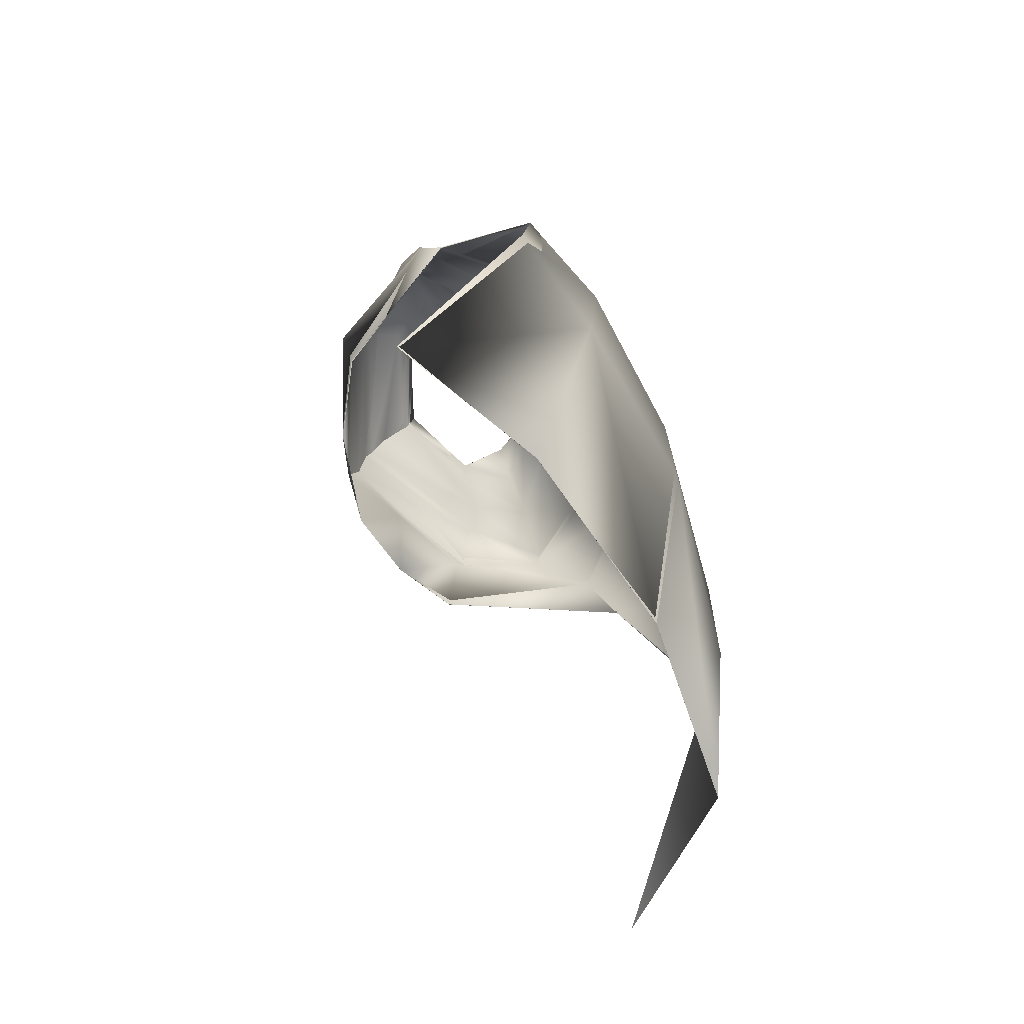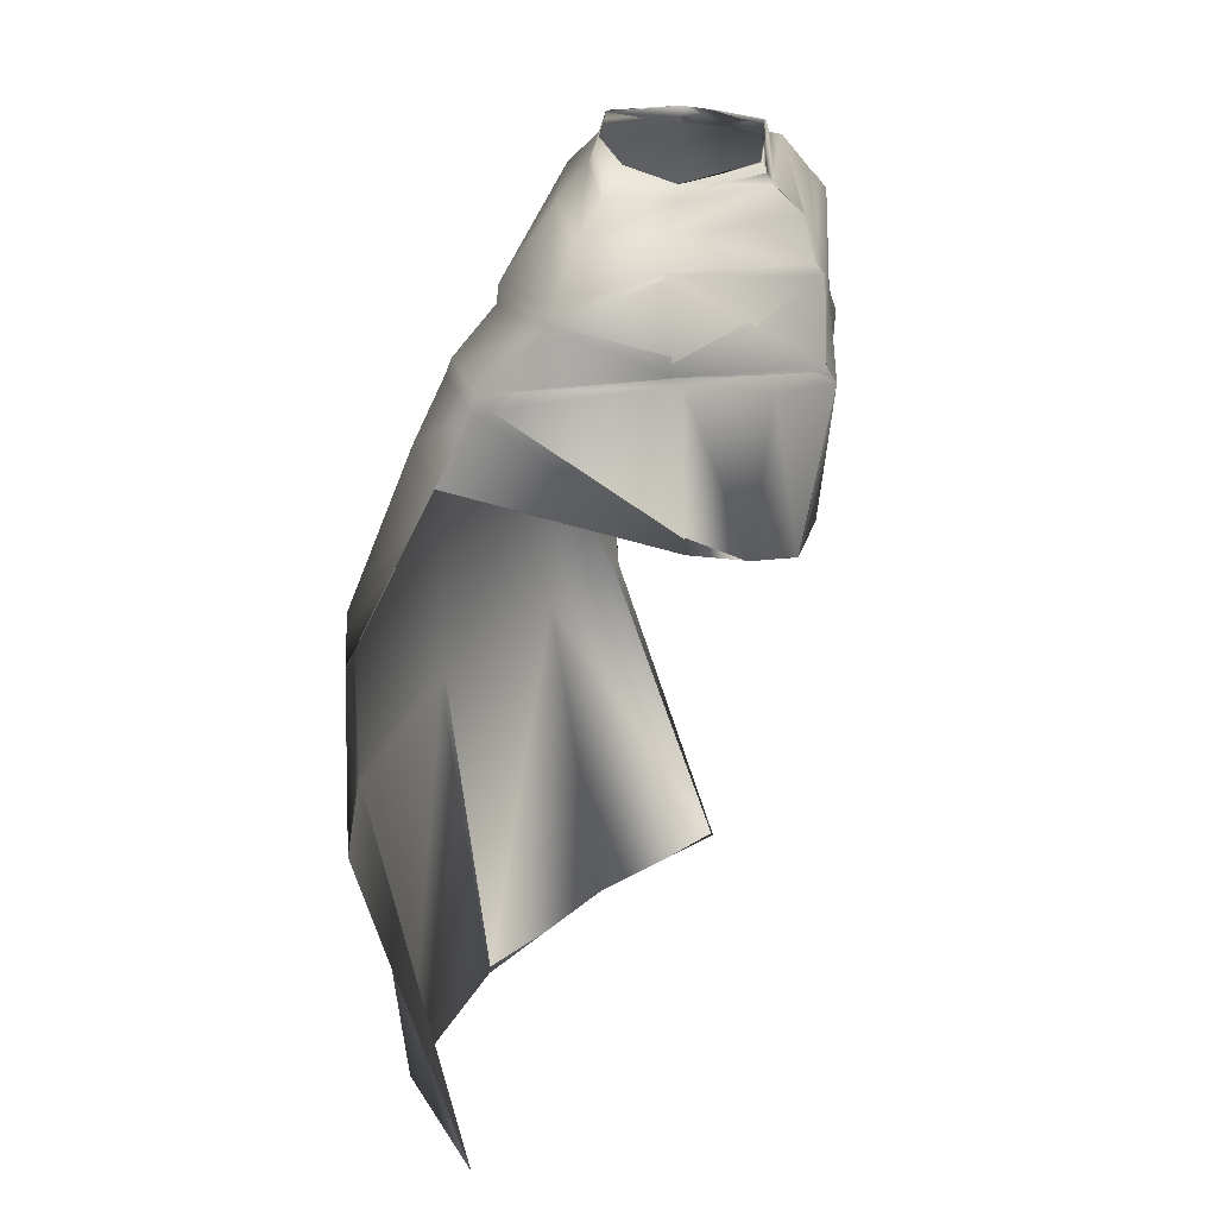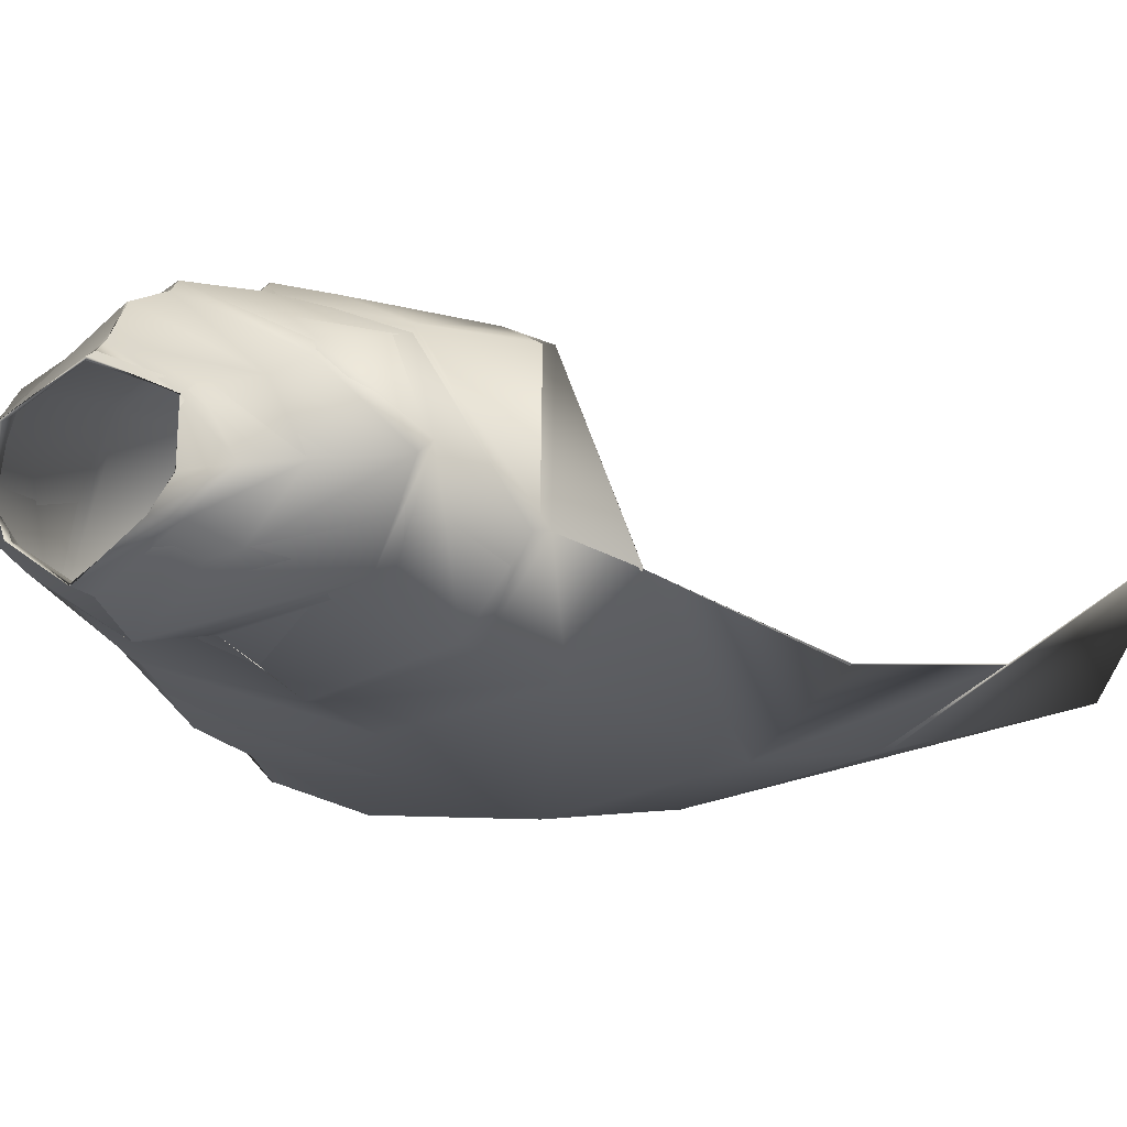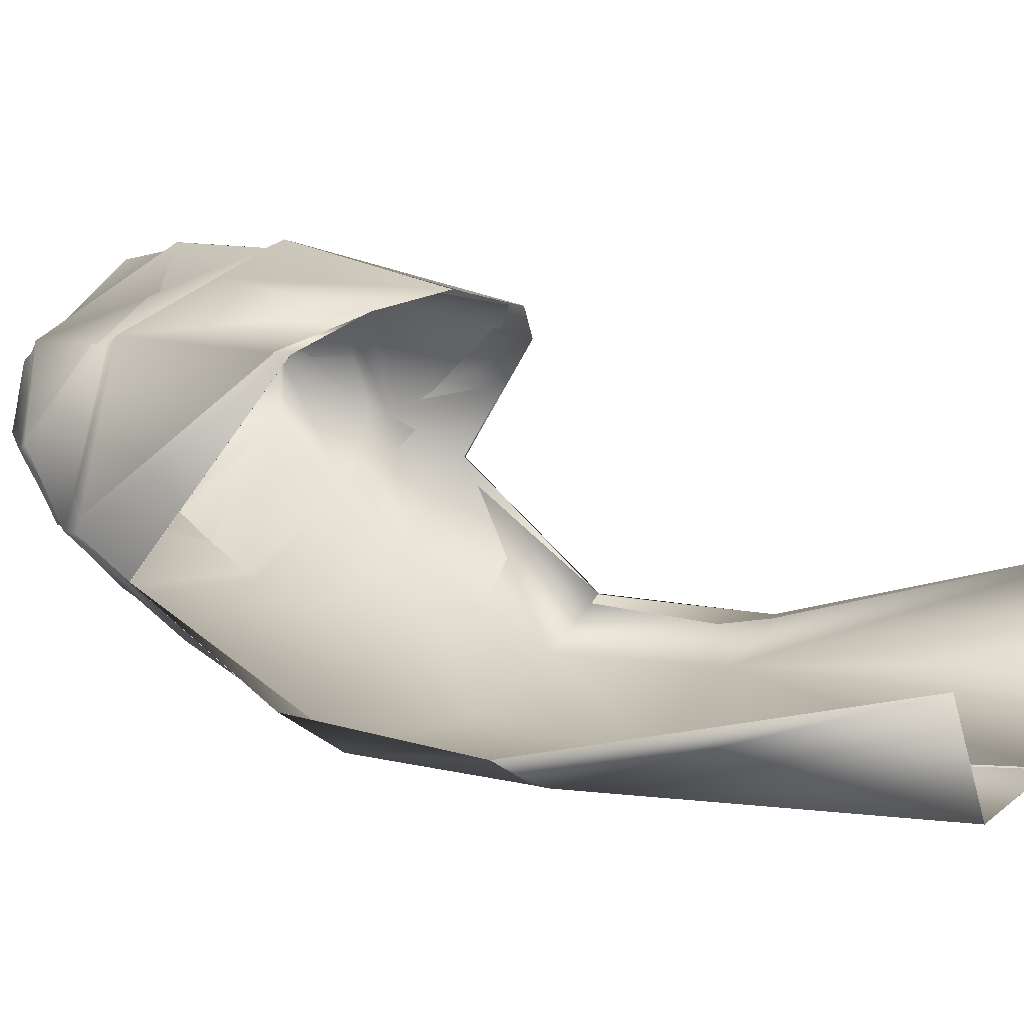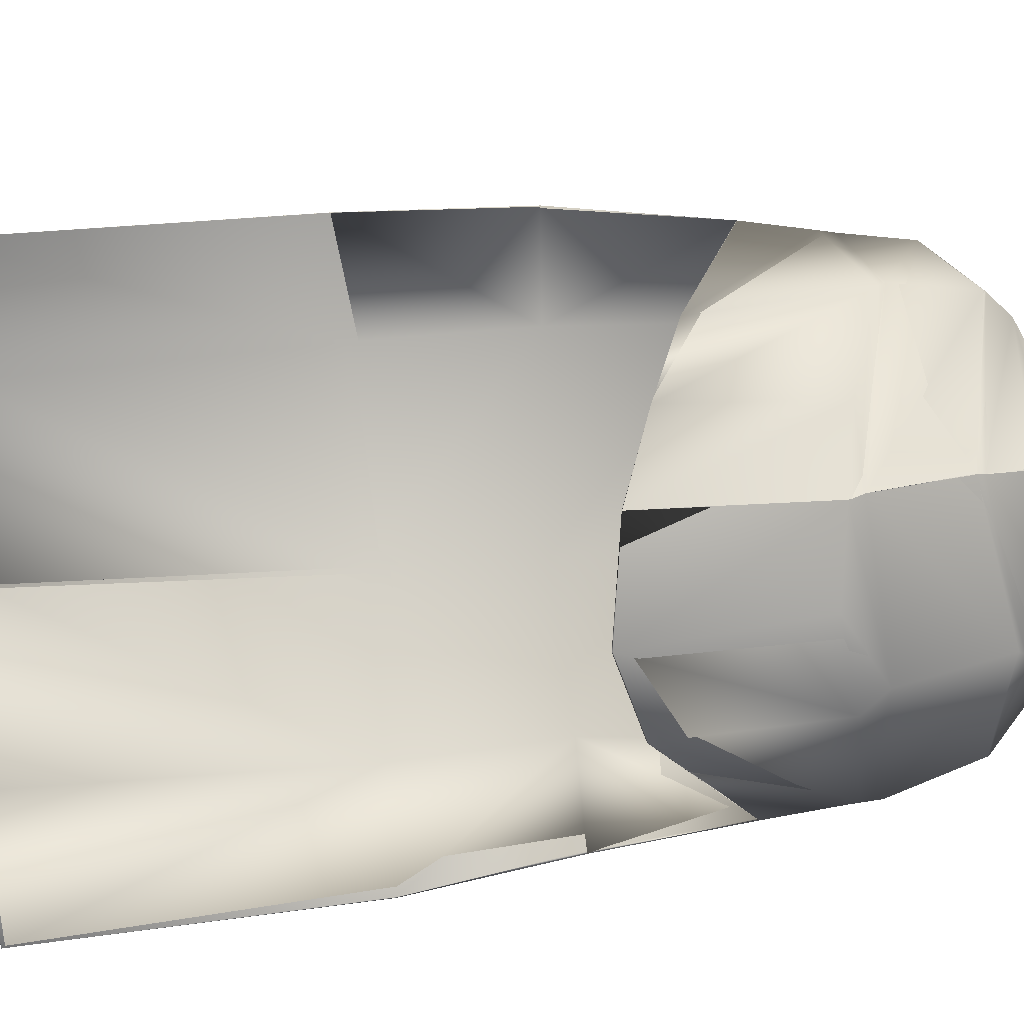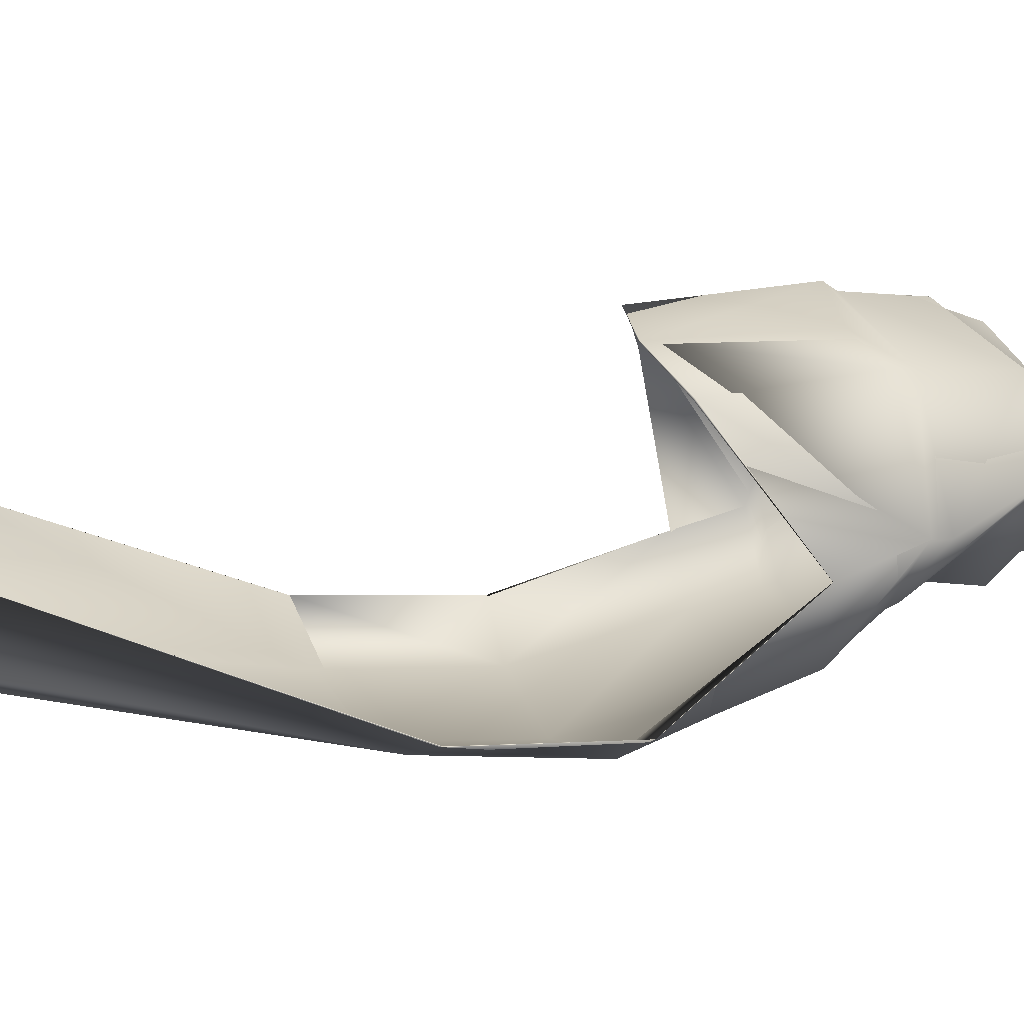
<metadata>
{"format":"obj","ext":"obj","renderer":"f3d","projection":"perspective","resolution":1024,"background":"white","views":[{"elev":-71.9,"azim":118.6,"up":"+Y"},{"elev":29.1,"azim":-57.7,"up":"+Y"},{"elev":-2.3,"azim":-141.6,"up":"+Z"},{"elev":18.8,"azim":-64.6,"up":"+Z"},{"elev":75.7,"azim":83.9,"up":"+Z"},{"elev":-0.1,"azim":74.6,"up":"+Z"}]}
</metadata>
<code>
o Capa_stop_Cylinder.005
v 0.1812 2.57 0.02256
v 0.1678 2.604 0.027
v 0.2341 2.562 0.07438
v 0.1949 2.598 0.08007
v 0.1837 2.58 0.1876
v 0.1862 2.601 0.1776
v 0.2197 2.512 -0.0119
v 0.3073 2.531 0.06003
v 0.2539 2.55 0.1726
v 0.3202 2.396 -0.01786
v 0.4173 2.431 0.05841
v 0.3022 2.474 0.2209
v 0.3104 2.245 -0.1154
v 0.4588 2.27 -0.02024
v 0.3336 2.266 0.2339
v 0.3144 2.125 -0.2152
v 0.4658 2.08 -0.08285
v 0.3678 1.901 0.1817
v 0.2598 1.818 -0.3429
v 0.4625 1.813 -0.3015
v 0.2731 1.498 -0.3187
v 0.5008 1.494 -0.3025
v 0.2432 1.859 0.2733
v 0.2996 2.461 0.2367
v 0.4218 2.425 0.06057
v 0.3222 2.376 -0.01877
v 0.3693 2.214 0.2312
v 0.4624 2.233 -0.02123
v 0.3135 2.219 -0.1261
v 0.2277 2.195 0.2966
v 0.2691 0.8538 -0.2004
v 0.5384 0.8811 -0.08628
v 0.1803 2.568 0.02141
v 0.168 2.604 0.02636
v 0.2334 2.565 0.07401
v 0.1945 2.598 0.08003
v 0.1815 2.583 0.1851
v 0.1855 2.601 0.1759
v 0.2217 2.517 -0.01097
v 0.3078 2.536 0.05931
v 0.254 2.556 0.1728
v 0.3214 2.401 -0.02228
v 0.4191 2.431 0.05737
v 0.3017 2.473 0.2196
v 0.3143 2.245 -0.1178
v 0.4614 2.269 -0.01982
v 0.3313 2.266 0.2326
v 0.3129 2.122 -0.2122
v 0.4623 2.082 -0.08122
v 0.3696 1.904 0.1829
v 0.26 1.819 -0.3466
v 0.4572 1.814 -0.3019
v 0.2776 1.497 -0.3318
v 0.4996 1.495 -0.3015
v 0.2437 1.861 0.274
v 0.2985 2.458 0.2329
v 0.424 2.425 0.05998
v 0.3233 2.376 -0.0204
v 0.3641 2.22 0.2266
v 0.4626 2.23 -0.02465
v 0.3142 2.224 -0.1269
v 0.2271 2.197 0.2994
v 0.2691 0.8537 -0.2006
v 0.5385 0.8812 -0.08607
v 0.02515 2.581 -0.04673
v 0.0282 2.62 -0.03431
v -0.1461 2.596 0.0436
v -0.1203 2.635 0.04695
v -0.2085 2.571 0.1092
v -0.1357 2.602 0.1004
v -0.1319 2.565 0.2101
v -0.1248 2.585 0.1963
v 0.04164 2.55 0.275
v 0.04534 2.582 0.2478
v 0.01538 2.528 -0.09632
v -0.1888 2.54 0.008708
v -0.2799 2.524 0.1111
v -0.2222 2.534 0.2159
v 0.04641 2.508 0.3281
v 0.001522 2.414 -0.09163
v -0.2984 2.431 -0.02424
v -0.3788 2.441 0.1215
v -0.2593 2.494 0.2423
v 0.05298 2.427 0.3509
v -0.01789 2.251 -0.1729
v -0.3238 2.296 -0.1007
v -0.4522 2.314 0.02992
v -0.2784 2.337 0.2798
v 0.06816 2.247 0.37
v -0.0253 2.114 -0.2076
v -0.375 2.152 -0.1483
v -0.5052 2.162 -0.01207
v -0.2526 2.02 0.2952
v 0.04963 1.894 0.3421
v -0.05364 1.806 -0.341
v -0.4344 1.836 -0.2455
v -0.6082 1.852 -0.1278
v -0.07058 1.495 -0.3407
v -0.4431 1.499 -0.2469
v -0.6331 1.499 -0.1263
v -0.1091 1.956 0.3365
v -0.001087 2.394 -0.09282
v -0.2531 2.488 0.2597
v -0.3887 2.422 0.1372
v -0.299 2.394 -0.02964
v 0.05498 2.412 0.3654
v -0.02077 2.229 -0.1769
v 0.07956 2.218 0.3844
v -0.2662 2.321 0.2905
v -0.459 2.286 0.03128
v -0.3299 2.27 -0.11
v -0.07584 2.247 0.3364
v -0.08167 0.8524 -0.2396
v -0.4219 0.8562 -0.1838
v -0.5824 0.8649 0.06876
v 0.0244 2.588 -0.04325
v 0.02865 2.623 -0.03326
v -0.1476 2.595 0.04505
v -0.1207 2.627 0.04623
v -0.2089 2.569 0.1092
v -0.1348 2.602 0.1004
v -0.1335 2.566 0.2087
v -0.1254 2.585 0.1945
v 0.0407 2.555 0.2665
v 0.0447 2.58 0.2533
v 0.01642 2.527 -0.1014
v -0.1898 2.541 0.01219
v -0.2815 2.523 0.1136
v -0.2231 2.531 0.215
v 0.04903 2.509 0.3273
v 0.00016 2.414 -0.09285
v -0.299 2.433 -0.02555
v -0.3778 2.437 0.1209
v -0.2595 2.491 0.2436
v 0.05374 2.428 0.3509
v -0.02003 2.252 -0.1765
v -0.3254 2.298 -0.1031
v -0.4509 2.313 0.03027
v -0.2773 2.337 0.2795
v 0.06778 2.246 0.3659
v -0.02773 2.117 -0.2212
v -0.3755 2.151 -0.1508
v -0.5053 2.162 -0.01252
v -0.2524 2.02 0.2947
v 0.04933 1.895 0.3422
v -0.0554 1.806 -0.3446
v -0.4373 1.837 -0.2572
v -0.6084 1.851 -0.1276
v -0.06882 1.495 -0.3402
v -0.4416 1.499 -0.2469
v -0.6328 1.499 -0.1265
v -0.109 1.956 0.3366
v 0.000421 2.392 -0.08992
v -0.2558 2.486 0.2633
v -0.388 2.42 0.1381
v -0.2982 2.397 -0.03183
v 0.05609 2.412 0.3657
v -0.02028 2.231 -0.177
v 0.07885 2.219 0.3851
v -0.2687 2.322 0.2949
v -0.4592 2.285 0.03028
v -0.3308 2.27 -0.1118
v -0.0788 2.252 0.3525
v -0.08175 0.8523 -0.2394
v -0.4218 0.8564 -0.1838
v -0.5822 0.8649 0.06869
f 65 1 66
f 1 3 2
f 3 5 6
f 5 73 6
f 5 9 73
f 3 8 5
f 1 7 8
f 65 75 7
f 9 12 84
f 8 11 9
f 7 10 11
f 75 80 10
f 24 15 89
f 25 14 24
f 26 13 25
f 102 85 26
f 30 23 108
f 28 17 18
f 29 16 28
f 107 90 29
f 16 19 17
f 90 95 16
f 19 21 22
f 95 98 19
f 27 18 23
f 11 25 24
f 10 26 11
f 80 102 26
f 12 24 106
f 14 28 15
f 13 29 14
f 85 107 13
f 15 27 30
f 22 21 32
f 21 98 113
f 116 117 33
f 33 34 35
f 35 36 38
f 37 38 124
f 37 124 41
f 35 37 40
f 33 35 40
f 116 33 39
f 41 130 135
f 40 41 43
f 39 40 43
f 126 39 42
f 56 157 140
f 57 56 46
f 58 57 45
f 153 58 136
f 62 159 55
f 60 59 50
f 61 60 48
f 158 61 141
f 48 49 51
f 141 48 146
f 51 52 54
f 146 51 149
f 59 62 55
f 43 44 56
f 42 43 58
f 131 42 58
f 44 135 157
f 46 47 60
f 45 46 61
f 136 45 158
f 59 47 62
f 54 64 53
f 53 63 164
f 6 74 125
f 94 23 145
f 32 31 63
f 2 4 34
f 66 2 34
f 4 6 36
f 18 17 50
f 17 20 49
f 22 32 64
f 31 113 164
f 23 18 50
f 20 22 52
f 65 66 67
f 67 68 69
f 69 70 72
f 71 72 73
f 71 73 78
f 69 71 77
f 67 69 77
f 65 67 76
f 78 79 84
f 77 78 82
f 76 77 82
f 75 76 81
f 103 106 89
f 104 103 88
f 105 104 86
f 102 105 85
f 112 108 94
f 110 109 93
f 111 110 91
f 107 111 91
f 91 92 96
f 90 91 95
f 96 97 100
f 95 96 98
f 109 112 101
f 82 83 103
f 81 82 104
f 80 81 105
f 83 84 106
f 87 88 109
f 86 87 111
f 85 86 107
f 89 108 112
f 100 115 99
f 99 114 98
f 116 118 117
f 118 120 119
f 120 122 123
f 122 124 125
f 122 129 124
f 120 128 122
f 118 127 128
f 116 126 118
f 129 134 135
f 128 133 129
f 127 132 133
f 126 131 132
f 154 139 140
f 155 138 139
f 156 137 155
f 153 136 156
f 163 152 145
f 161 143 144
f 162 142 161
f 158 141 142
f 142 147 143
f 141 146 142
f 147 150 151
f 146 149 147
f 160 144 152
f 133 155 154
f 132 156 155
f 131 153 132
f 134 154 157
f 138 161 160
f 137 162 138
f 136 158 137
f 140 163 159
f 151 150 166
f 150 149 165
f 72 123 125
f 89 140 108
f 94 145 152
f 73 124 130
f 115 166 165
f 102 153 80
f 68 119 121
f 79 130 84
f 106 157 89
f 66 117 119
f 74 125 124
f 85 136 102
f 113 164 149
f 70 121 72
f 93 144 143
f 92 143 97
f 100 151 115
f 75 126 116
f 114 165 113
f 108 159 145
f 101 152 144
f 80 131 75
f 97 148 100
f 65 116 66
f 84 135 106
f 1 2 66
f 3 4 2
f 4 3 6
f 73 74 6
f 9 79 73
f 8 9 5
f 3 1 8
f 1 65 7
f 79 9 84
f 11 12 9
f 8 7 11
f 7 75 10
f 106 24 89
f 14 15 24
f 13 14 25
f 85 13 26
f 23 94 108
f 27 28 18
f 16 17 28
f 90 16 29
f 19 20 17
f 95 19 16
f 20 19 22
f 98 21 19
f 30 27 23
f 12 11 24
f 26 25 11
f 10 80 26
f 84 12 106
f 28 27 15
f 29 28 14
f 107 29 13
f 89 15 108
f 15 30 108
f 21 31 32
f 31 21 113
f 117 34 33
f 34 36 35
f 37 35 38
f 38 125 124
f 124 130 41
f 37 41 40
f 39 33 40
f 126 116 39
f 44 41 135
f 41 44 43
f 42 39 43
f 131 126 42
f 47 56 140
f 56 47 46
f 57 46 45
f 58 45 136
f 159 145 55
f 49 60 50
f 60 49 48
f 61 48 141
f 49 52 51
f 48 51 146
f 53 51 54
f 51 53 149
f 50 59 55
f 57 43 56
f 43 57 58
f 153 131 58
f 56 44 157
f 47 59 60
f 46 60 61
f 45 61 158
f 47 140 159
f 62 47 159
f 64 63 53
f 149 53 164
f 38 6 125
f 23 55 145
f 64 32 63
f 4 36 34
f 117 66 34
f 6 38 36
f 17 49 50
f 20 52 49
f 54 22 64
f 63 31 164
f 55 23 50
f 22 54 52
f 66 68 67
f 68 70 69
f 71 69 72
f 72 74 73
f 73 79 78
f 71 78 77
f 76 67 77
f 75 65 76
f 83 78 84
f 78 83 82
f 81 76 82
f 80 75 81
f 88 103 89
f 87 104 88
f 104 87 86
f 105 86 85
f 101 112 94
f 92 110 93
f 110 92 91
f 90 107 91
f 92 97 96
f 91 96 95
f 99 96 100
f 96 99 98
f 93 109 101
f 104 82 103
f 105 81 104
f 102 80 105
f 103 83 106
f 110 87 109
f 87 110 111
f 86 111 107
f 88 89 109
f 89 112 109
f 115 114 99
f 114 113 98
f 118 119 117
f 120 121 119
f 121 120 123
f 123 122 125
f 129 130 124
f 128 129 122
f 120 118 128
f 126 127 118
f 130 129 135
f 133 134 129
f 128 127 133
f 127 126 132
f 157 154 140
f 154 155 139
f 137 138 155
f 136 137 156
f 159 163 145
f 160 161 144
f 142 143 161
f 162 158 142
f 147 148 143
f 146 147 142
f 148 147 151
f 149 150 147
f 163 160 152
f 134 133 154
f 133 132 155
f 153 156 132
f 135 134 157
f 139 138 160
f 162 161 138
f 158 162 137
f 139 160 140
f 160 163 140
f 150 165 166
f 149 164 165
f 74 72 125
f 140 159 108
f 101 94 152
f 79 73 130
f 114 115 165
f 153 131 80
f 70 68 121
f 130 135 84
f 157 140 89
f 68 66 119
f 73 74 124
f 136 153 102
f 98 113 149
f 121 123 72
f 92 93 143
f 143 148 97
f 151 166 115
f 65 75 116
f 165 164 113
f 94 108 145
f 93 101 144
f 131 126 75
f 148 151 100
f 116 117 66
f 135 157 106

</code>
